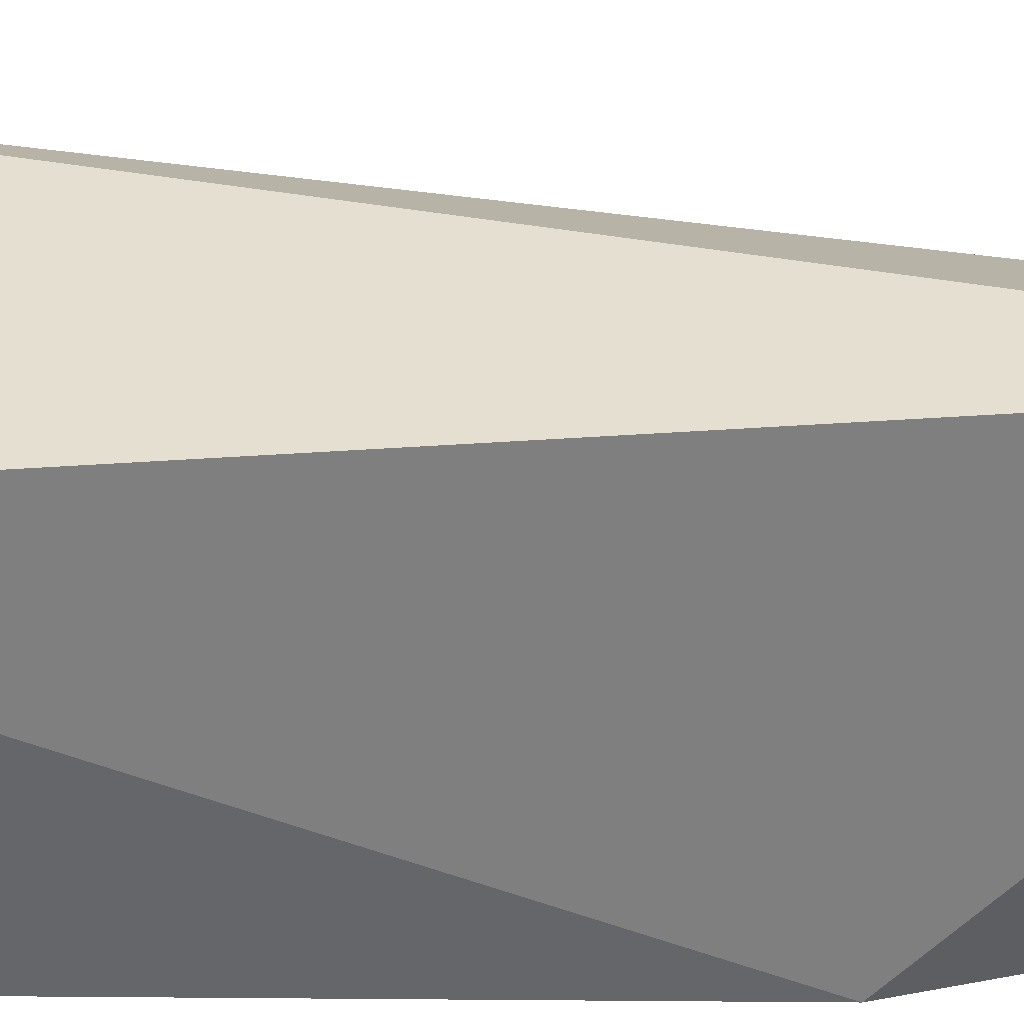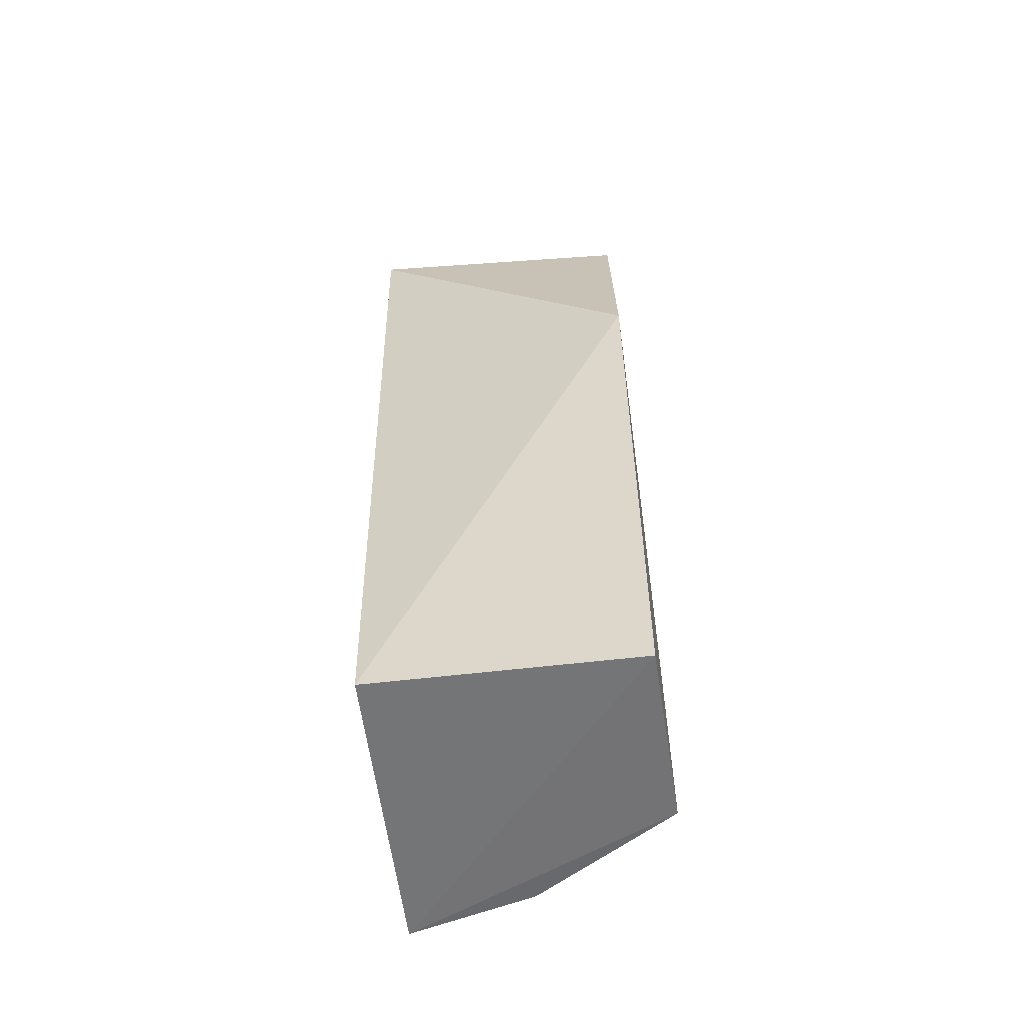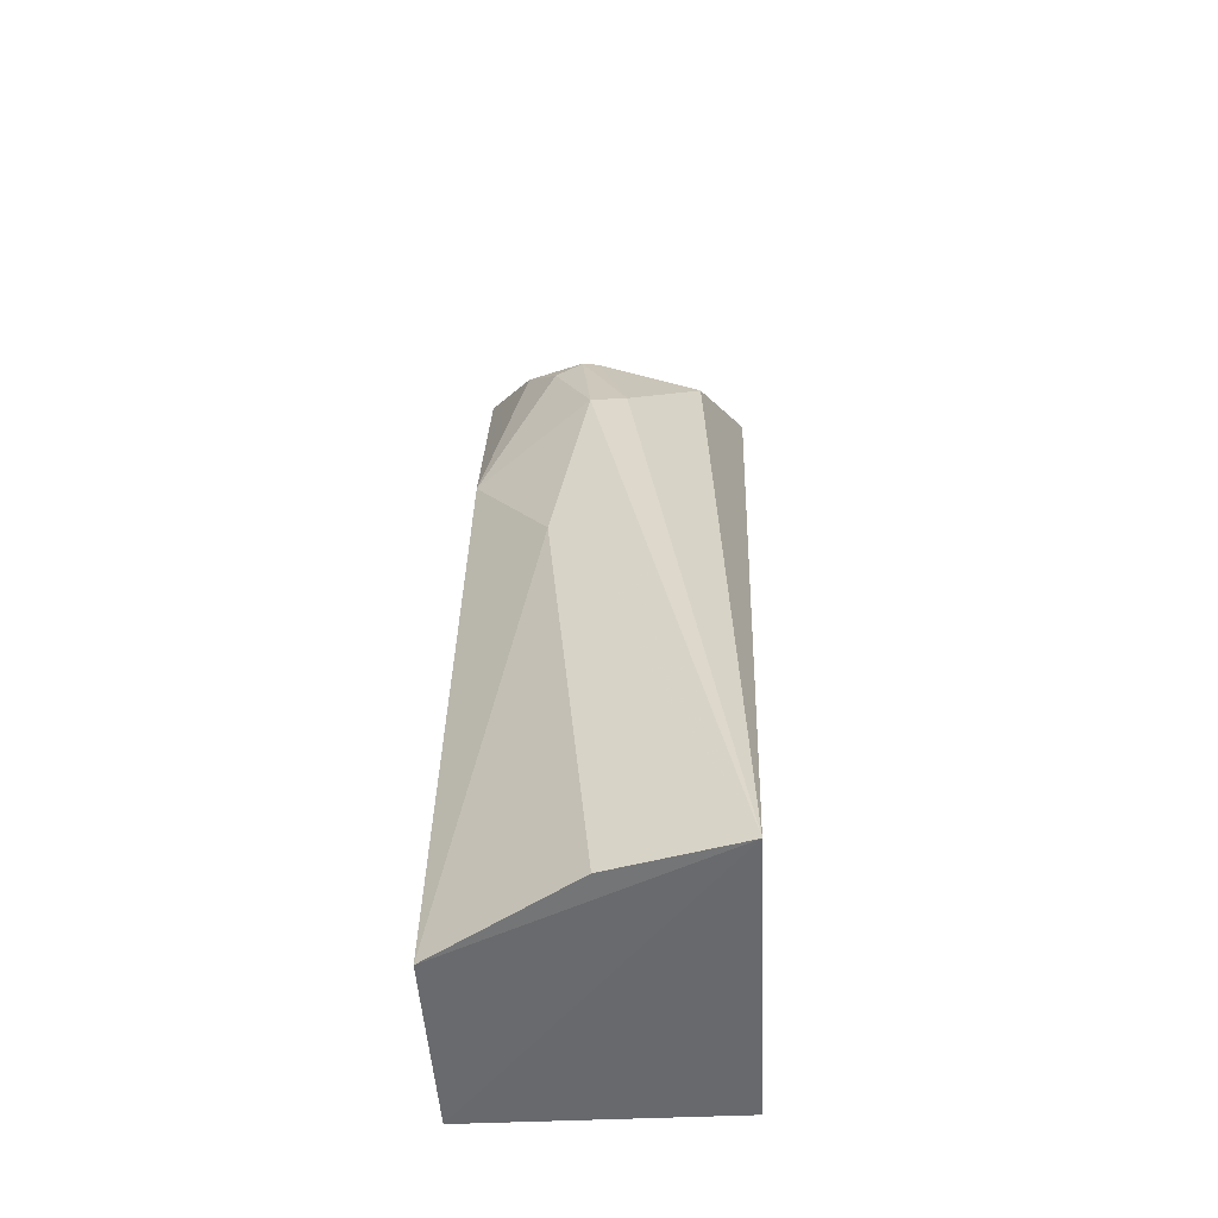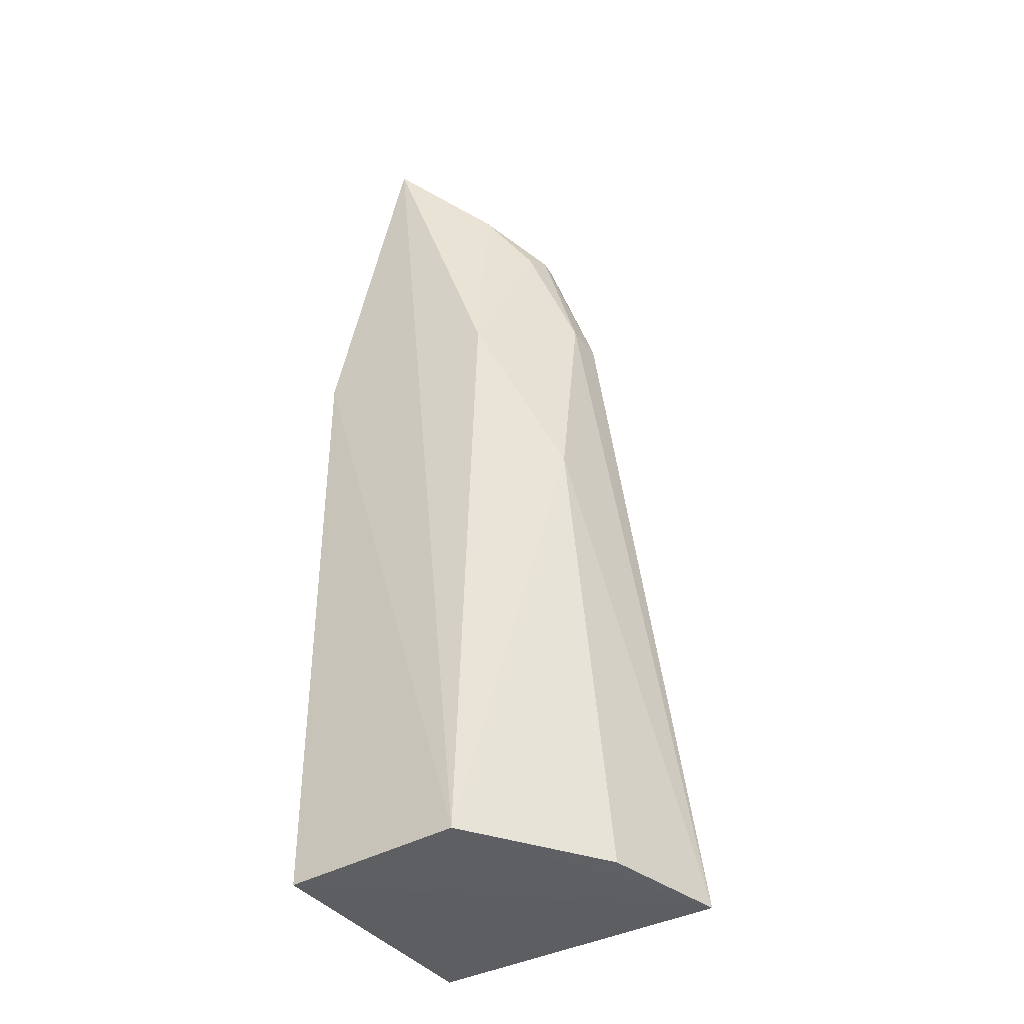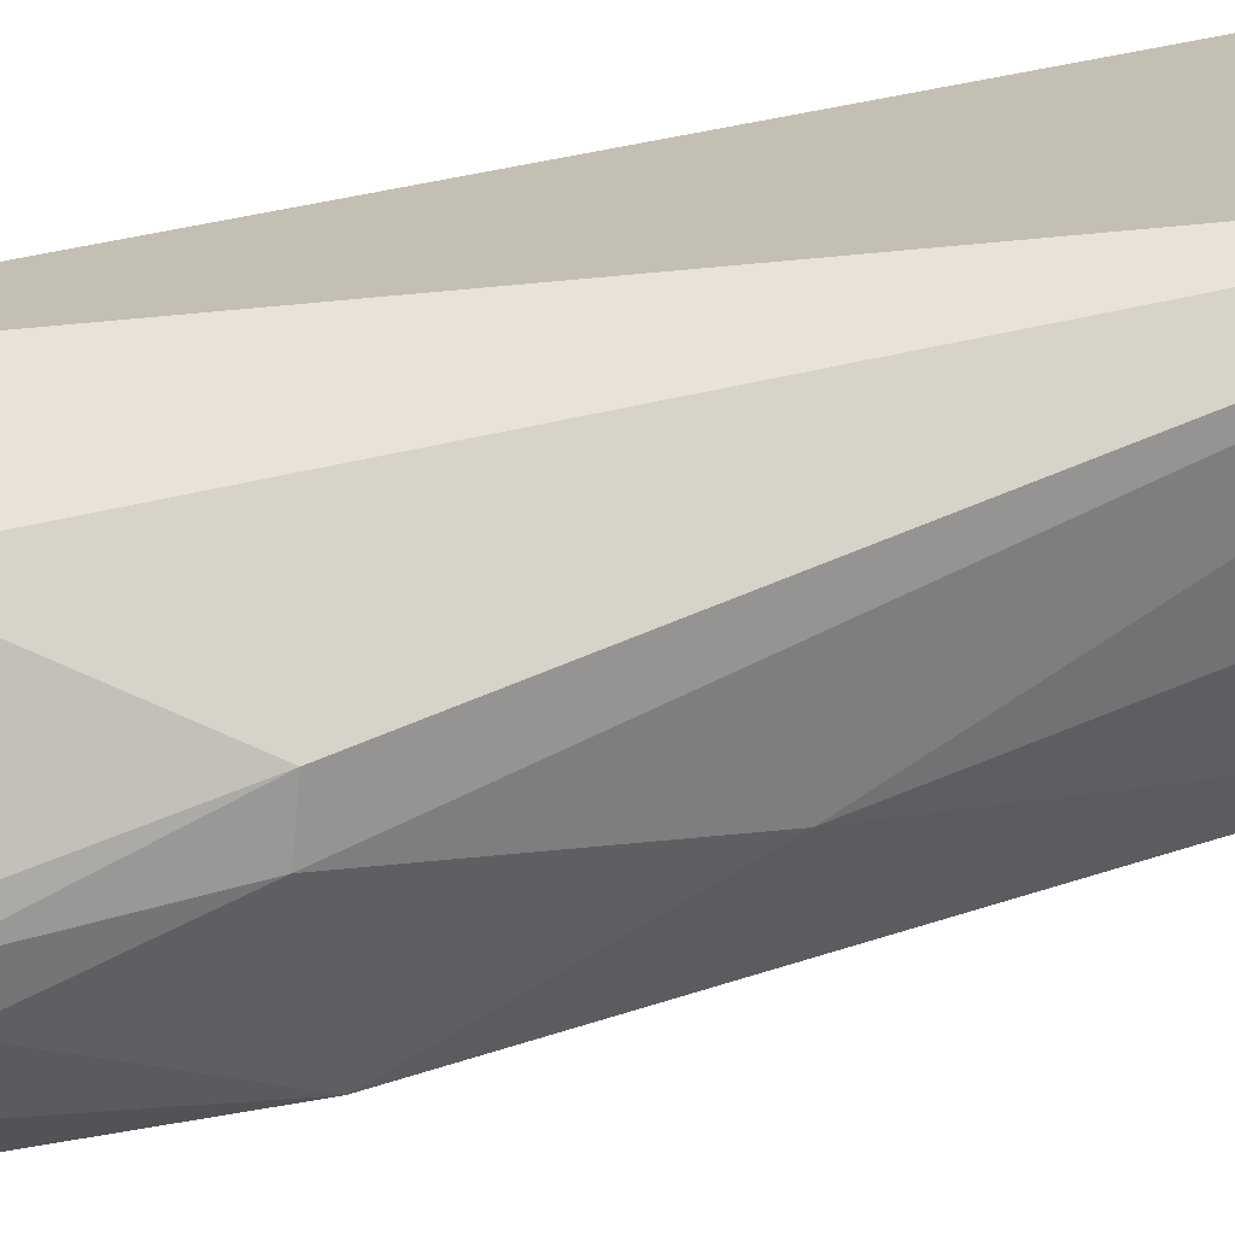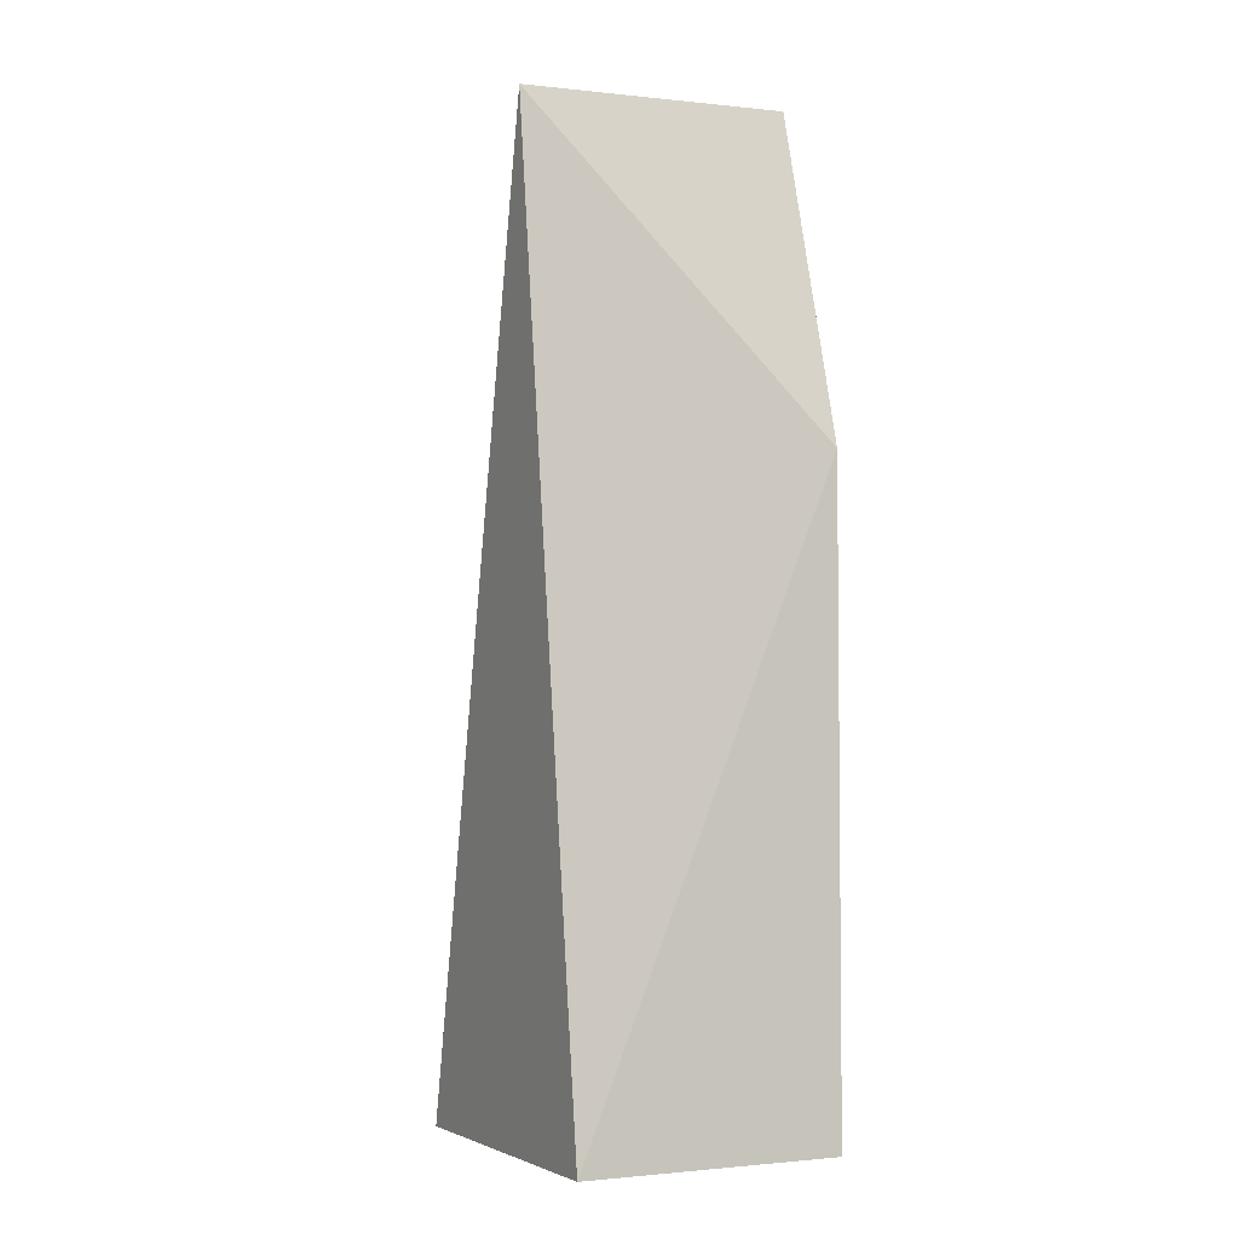
<metadata>
{"format":"obj","ext":"obj","renderer":"f3d","projection":"perspective","resolution":1024,"background":"white","views":[{"elev":38.0,"azim":-89.4,"up":"+Y"},{"elev":-56.6,"azim":-82.9,"up":"+Z"},{"elev":-52.4,"azim":92.6,"up":"+Z"},{"elev":-38.8,"azim":33.1,"up":"+Z"},{"elev":19.0,"azim":50.7,"up":"+Y"},{"elev":-3.9,"azim":-116.9,"up":"+Z"}]}
</metadata>
<code>
v 0.1994 -0.1198 0.4002
v 0.2924 -0.01585 0.008163
v 0.2704 -0.05496 0.2911
v 0.1894 -0.003721 0.3915
v 0.1666 -0.1223 0.007576
v 0.2405 -0.02383 0.3429
v 0.1666 -0.1223 0.2652
v 0.1666 -0.01626 0.007576
v 0.2423 -0.1247 0.008616
v 0.256 -0.0744 0.3436
v 0.2707 -0.08525 0.2016
v 0.2553 -0.06728 0.3429
v 0.2395 -0.05236 0.3575
v 0.2791 -0.06732 0.009169
v 0.2695 -0.06997 0.2922
v 0.2455 -0.1173 0.2663
v 0.2272 -0.02299 0.3595
v 0.2376 -0.09917 0.362
v 0.2545 -0.08598 0.3368
f 6 3 2
f 6 2 4
f 7 1 4
f 8 4 2
f 8 2 5
f 8 7 4
f 8 5 7
f 9 5 2
f 9 7 5
f 9 1 7
f 12 10 3
f 12 3 6
f 13 4 1
f 13 1 10
f 13 10 12
f 13 12 6
f 14 11 9
f 14 9 2
f 14 2 11
f 15 11 2
f 15 2 3
f 15 3 10
f 16 1 9
f 16 9 11
f 16 11 15
f 17 13 6
f 17 6 4
f 17 4 13
f 18 10 1
f 18 1 16
f 19 18 16
f 19 16 15
f 19 15 10
f 19 10 18

</code>
